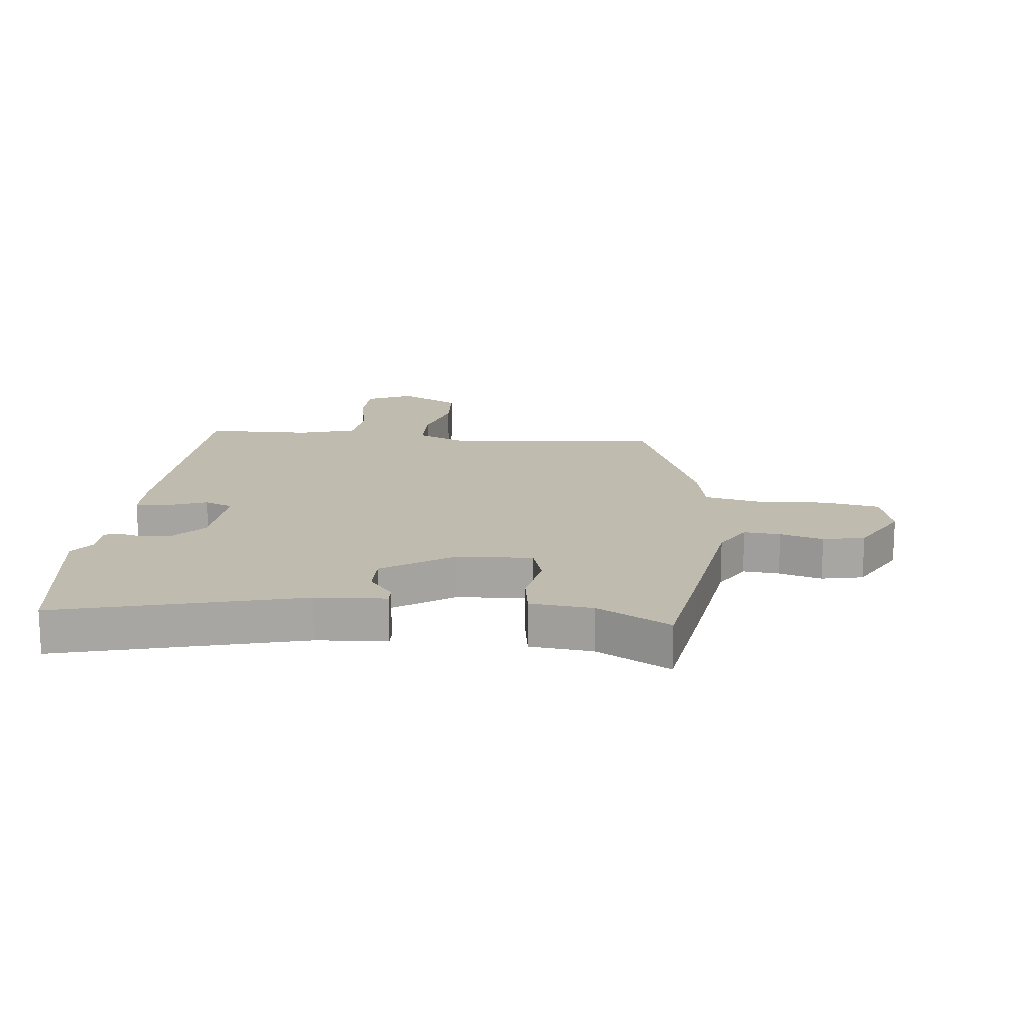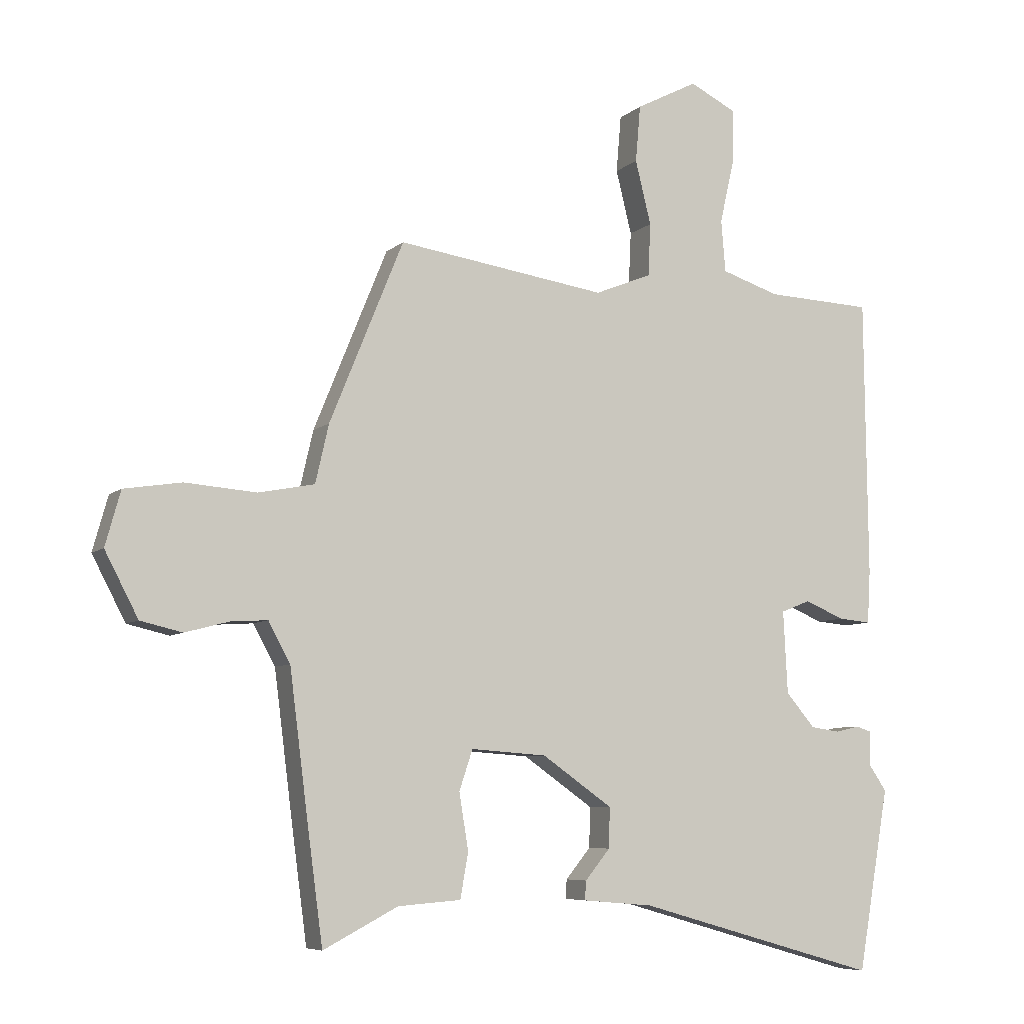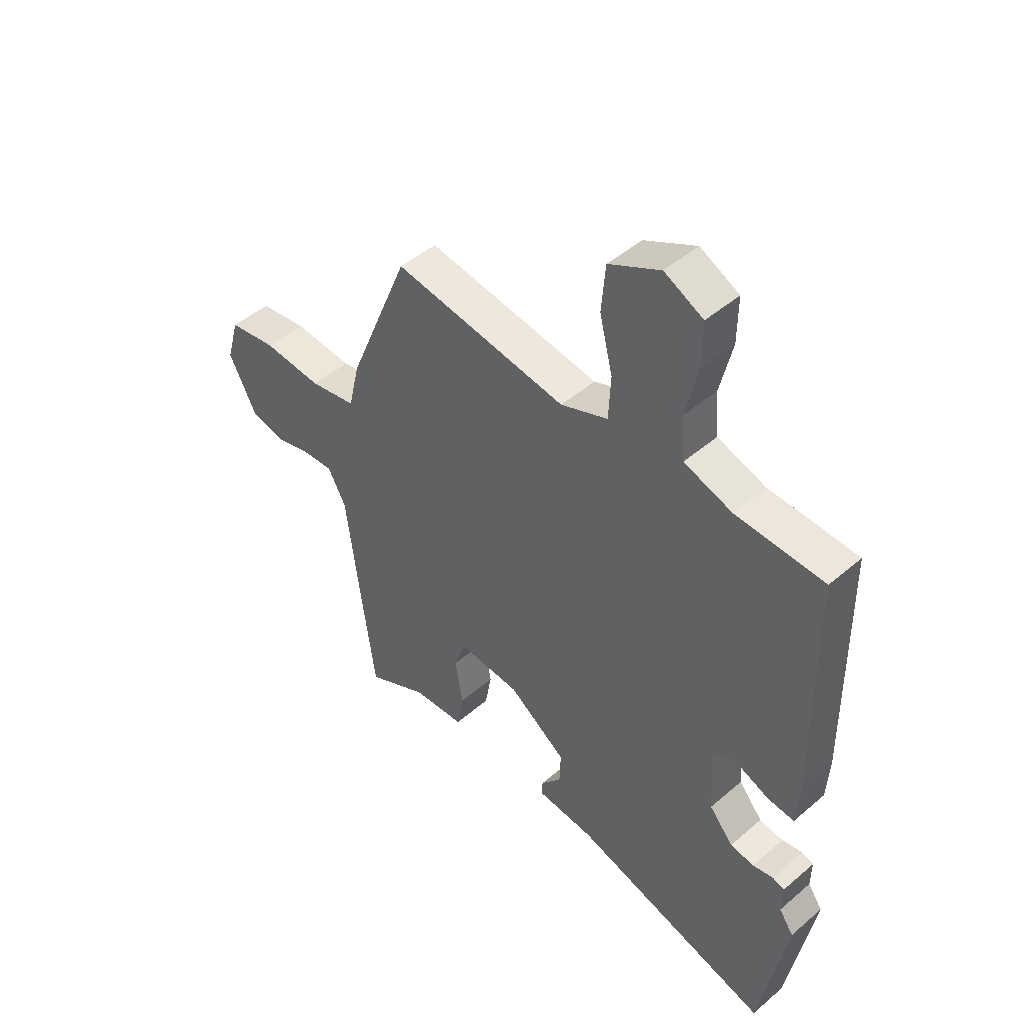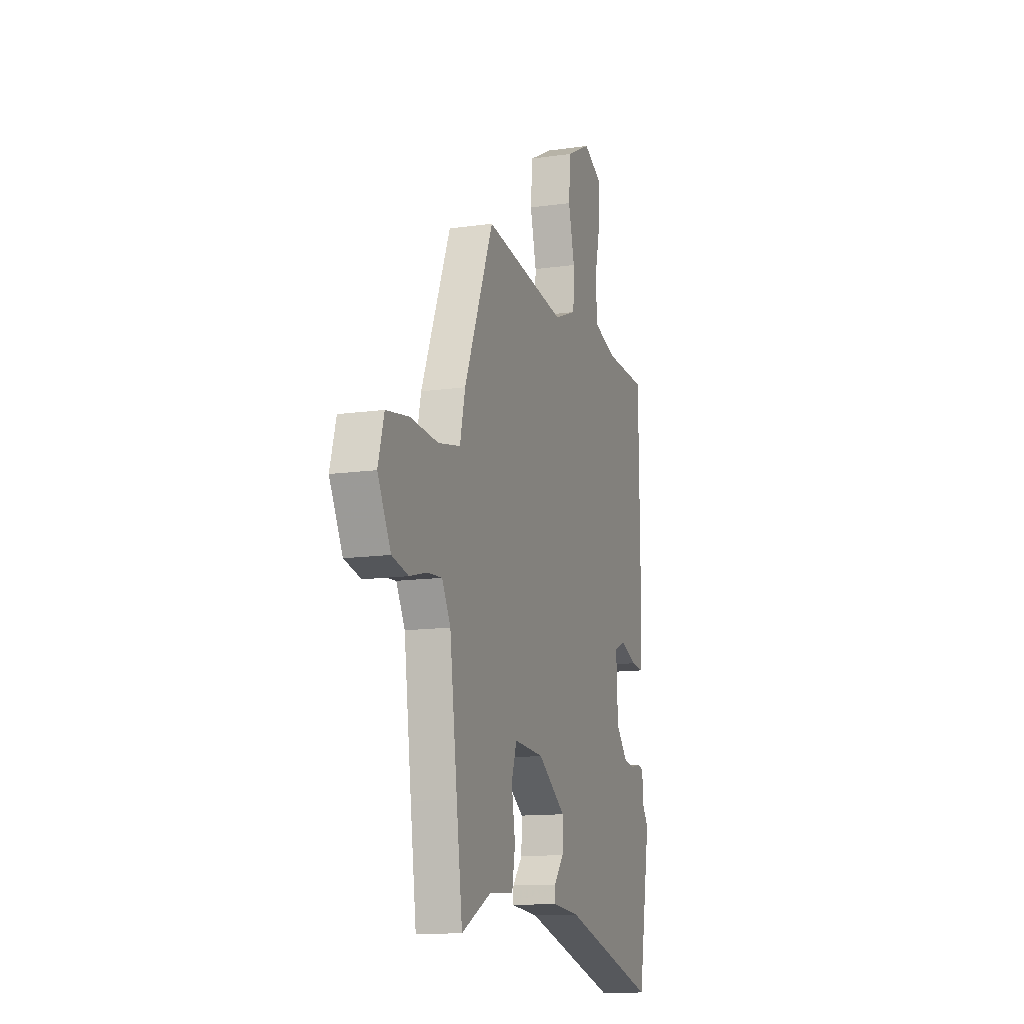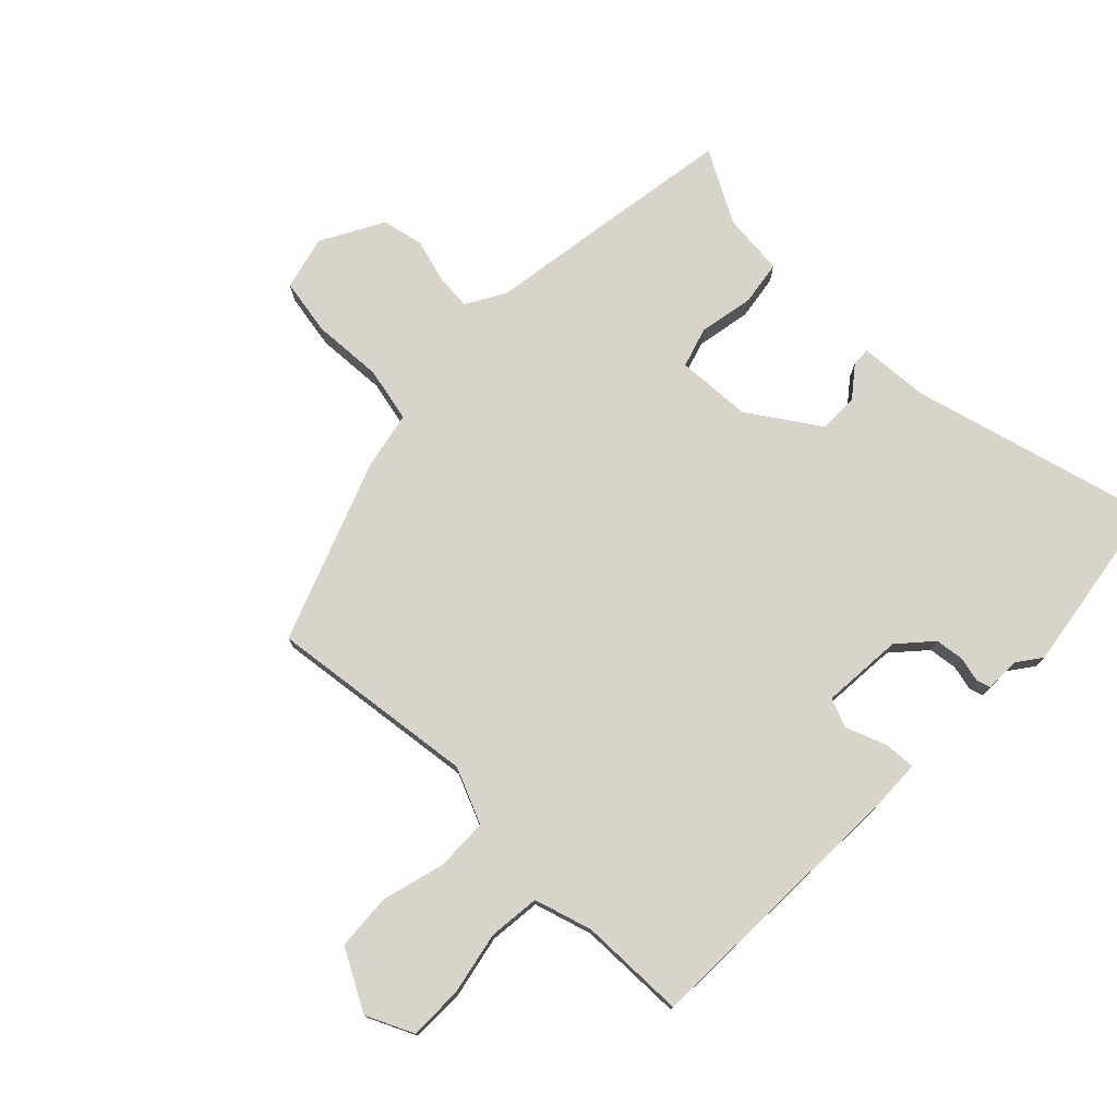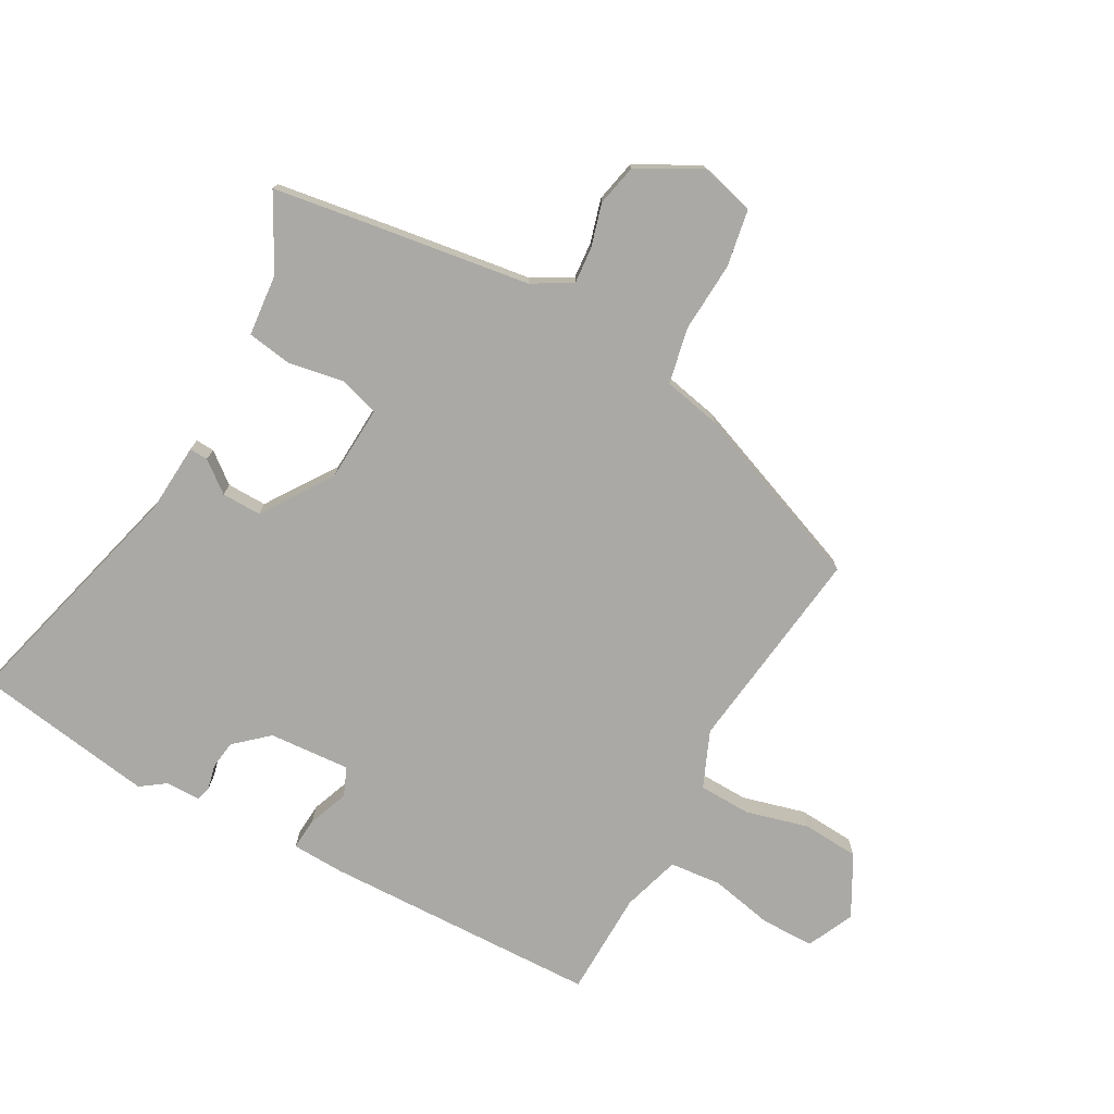
<metadata>
{"format":"obj","ext":"obj","renderer":"f3d","projection":"perspective","resolution":1024,"background":"white","views":[{"elev":16.2,"azim":-172.6,"up":"+Y"},{"elev":-7.0,"azim":-24.9,"up":"+Z"},{"elev":47.2,"azim":45.9,"up":"+Z"},{"elev":-12.9,"azim":-71.7,"up":"+Z"},{"elev":75.7,"azim":45.6,"up":"+Y"},{"elev":-75.4,"azim":-117.9,"up":"+Y"}]}
</metadata>
<code>
v -0.487 0.07 -0.599
v -0.512 0.07 -0.412
v -0.543 0.07 -0.169
v -0.579 0.07 -0.103
v -0.64 0.07 -0.107
v -0.712 0.07 -0.126
v -0.781 0.07 -0.11
v -0.836 0.07 -0.005
v -0.811 0.07 0.085
v -0.716 0.07 0.1
v -0.599 0.07 0.091
v -0.506 0.07 0.109
v -0.484 0.07 0.205
v -0.362 0.07 0.504
v -0.016 0.07 0.454
v 0.078 0.07 0.492
v 0.082 0.07 0.579
v 0.056 0.07 0.684
v 0.064 0.07 0.778
v 0.166 0.07 0.831
v 0.243 0.07 0.793
v 0.242 0.07 0.704
v 0.218 0.07 0.599
v 0.225 0.07 0.513
v 0.321 0.07 0.482
v 0.497 0.07 0.475
v 0.502 0.07 0.015
v 0.497 0.07 -0.072
v 0.444 0.07 -0.067
v 0.377 0.07 -0.04
v 0.329 0.07 -0.059
v 0.336 0.07 -0.195
v 0.384 0.07 -0.251
v 0.432 0.07 -0.258
v 0.473 0.07 -0.249
v 0.497 0.07 -0.257
v 0.496 0.07 -0.314
v 0.525 0.07 -0.356
v 0.473 0.07 -0.655
v 0.072 0.07 -0.541
v -0.044 0.07 -0.531
v -0.042 0.07 -0.5
v -0.001 0.07 -0.45
v 0.001 0.07 -0.384
v -0.115 0.07 -0.303
v -0.24 0.07 -0.294
v -0.262 0.07 -0.36
v -0.247 0.07 -0.453
v -0.26 0.07 -0.527
v -0.364 0.07 -0.535
v -0.487 0 -0.599
v -0.512 0 -0.412
v -0.543 0 -0.169
v -0.579 0 -0.103
v -0.64 0 -0.107
v -0.712 0 -0.126
v -0.781 0 -0.11
v -0.836 0 -0.005
v -0.811 0 0.085
v -0.716 0 0.1
v -0.599 0 0.091
v -0.506 0 0.109
v -0.484 0 0.205
v -0.362 0 0.504
v -0.016 0 0.454
v 0.078 0 0.492
v 0.082 0 0.579
v 0.056 0 0.684
v 0.064 0 0.778
v 0.166 0 0.831
v 0.243 0 0.793
v 0.242 0 0.704
v 0.218 0 0.599
v 0.225 0 0.513
v 0.321 0 0.482
v 0.497 0 0.475
v 0.502 0 0.015
v 0.497 0 -0.072
v 0.444 0 -0.067
v 0.377 0 -0.04
v 0.329 0 -0.059
v 0.336 0 -0.195
v 0.384 0 -0.251
v 0.432 0 -0.258
v 0.473 0 -0.249
v 0.497 0 -0.257
v 0.496 0 -0.314
v 0.525 0 -0.356
v 0.473 0 -0.655
v 0.072 0 -0.541
v -0.044 0 -0.531
v -0.042 0 -0.5
v -0.001 0 -0.45
v 0.001 0 -0.384
v -0.115 0 -0.303
v -0.24 0 -0.294
v -0.262 0 -0.36
v -0.247 0 -0.453
v -0.26 0 -0.527
v -0.364 0 -0.535
f 47 48 49 50
f 1 2 3
f 50 1 3
f 47 50 3
f 46 47 3
f 45 46 3 4
f 40 41 42 43
f 40 43 44
f 39 40 44
f 38 39 44
f 37 38 44
f 36 37 44
f 35 36 44
f 34 35 44
f 33 34 44 45
f 28 29 30
f 27 28 30
f 26 27 30
f 25 26 30
f 24 25 30 31
f 21 22 23
f 20 21 23
f 19 20 23
f 18 19 23
f 17 18 23
f 16 17 23 24
f 24 31 32
f 16 24 32
f 15 16 32
f 14 15 32
f 13 14 32
f 12 13 32
f 9 10 11
f 8 9 11
f 7 8 11
f 6 7 11
f 5 6 11
f 4 5 11 12
f 32 33 45
f 12 32 45
f 4 12 45
f 100 99 98 97
f 53 52 51
f 53 51 100
f 53 100 97
f 53 97 96
f 54 53 96 95
f 93 92 91 90
f 94 93 90
f 94 90 89
f 94 89 88
f 94 88 87
f 94 87 86
f 94 86 85
f 94 85 84
f 95 94 84 83
f 80 79 78
f 80 78 77
f 80 77 76
f 80 76 75
f 81 80 75 74
f 73 72 71
f 73 71 70
f 73 70 69
f 73 69 68
f 73 68 67
f 74 73 67 66
f 82 81 74
f 82 74 66
f 82 66 65
f 82 65 64
f 82 64 63
f 82 63 62
f 61 60 59
f 61 59 58
f 61 58 57
f 61 57 56
f 61 56 55
f 62 61 55 54
f 95 83 82
f 95 82 62
f 95 62 54
f 1 51 52 2
f 2 52 53 3
f 3 53 54 4
f 4 54 55 5
f 5 55 56 6
f 6 56 57 7
f 7 57 58 8
f 8 58 59 9
f 9 59 60 10
f 10 60 61 11
f 11 61 62 12
f 12 62 63 13
f 13 63 64 14
f 14 64 65 15
f 15 65 66 16
f 16 66 67 17
f 17 67 68 18
f 18 68 69 19
f 19 69 70 20
f 20 70 71 21
f 21 71 72 22
f 22 72 73 23
f 23 73 74 24
f 24 74 75 25
f 25 75 76 26
f 26 76 77 27
f 27 77 78 28
f 28 78 79 29
f 29 79 80 30
f 30 80 81 31
f 31 81 82 32
f 32 82 83 33
f 33 83 84 34
f 34 84 85 35
f 35 85 86 36
f 36 86 87 37
f 37 87 88 38
f 38 88 89 39
f 39 89 90 40
f 40 90 91 41
f 41 91 92 42
f 42 92 93 43
f 43 93 94 44
f 44 94 95 45
f 45 95 96 46
f 46 96 97 47
f 47 97 98 48
f 48 98 99 49
f 49 99 100 50
f 50 100 51 1

</code>
